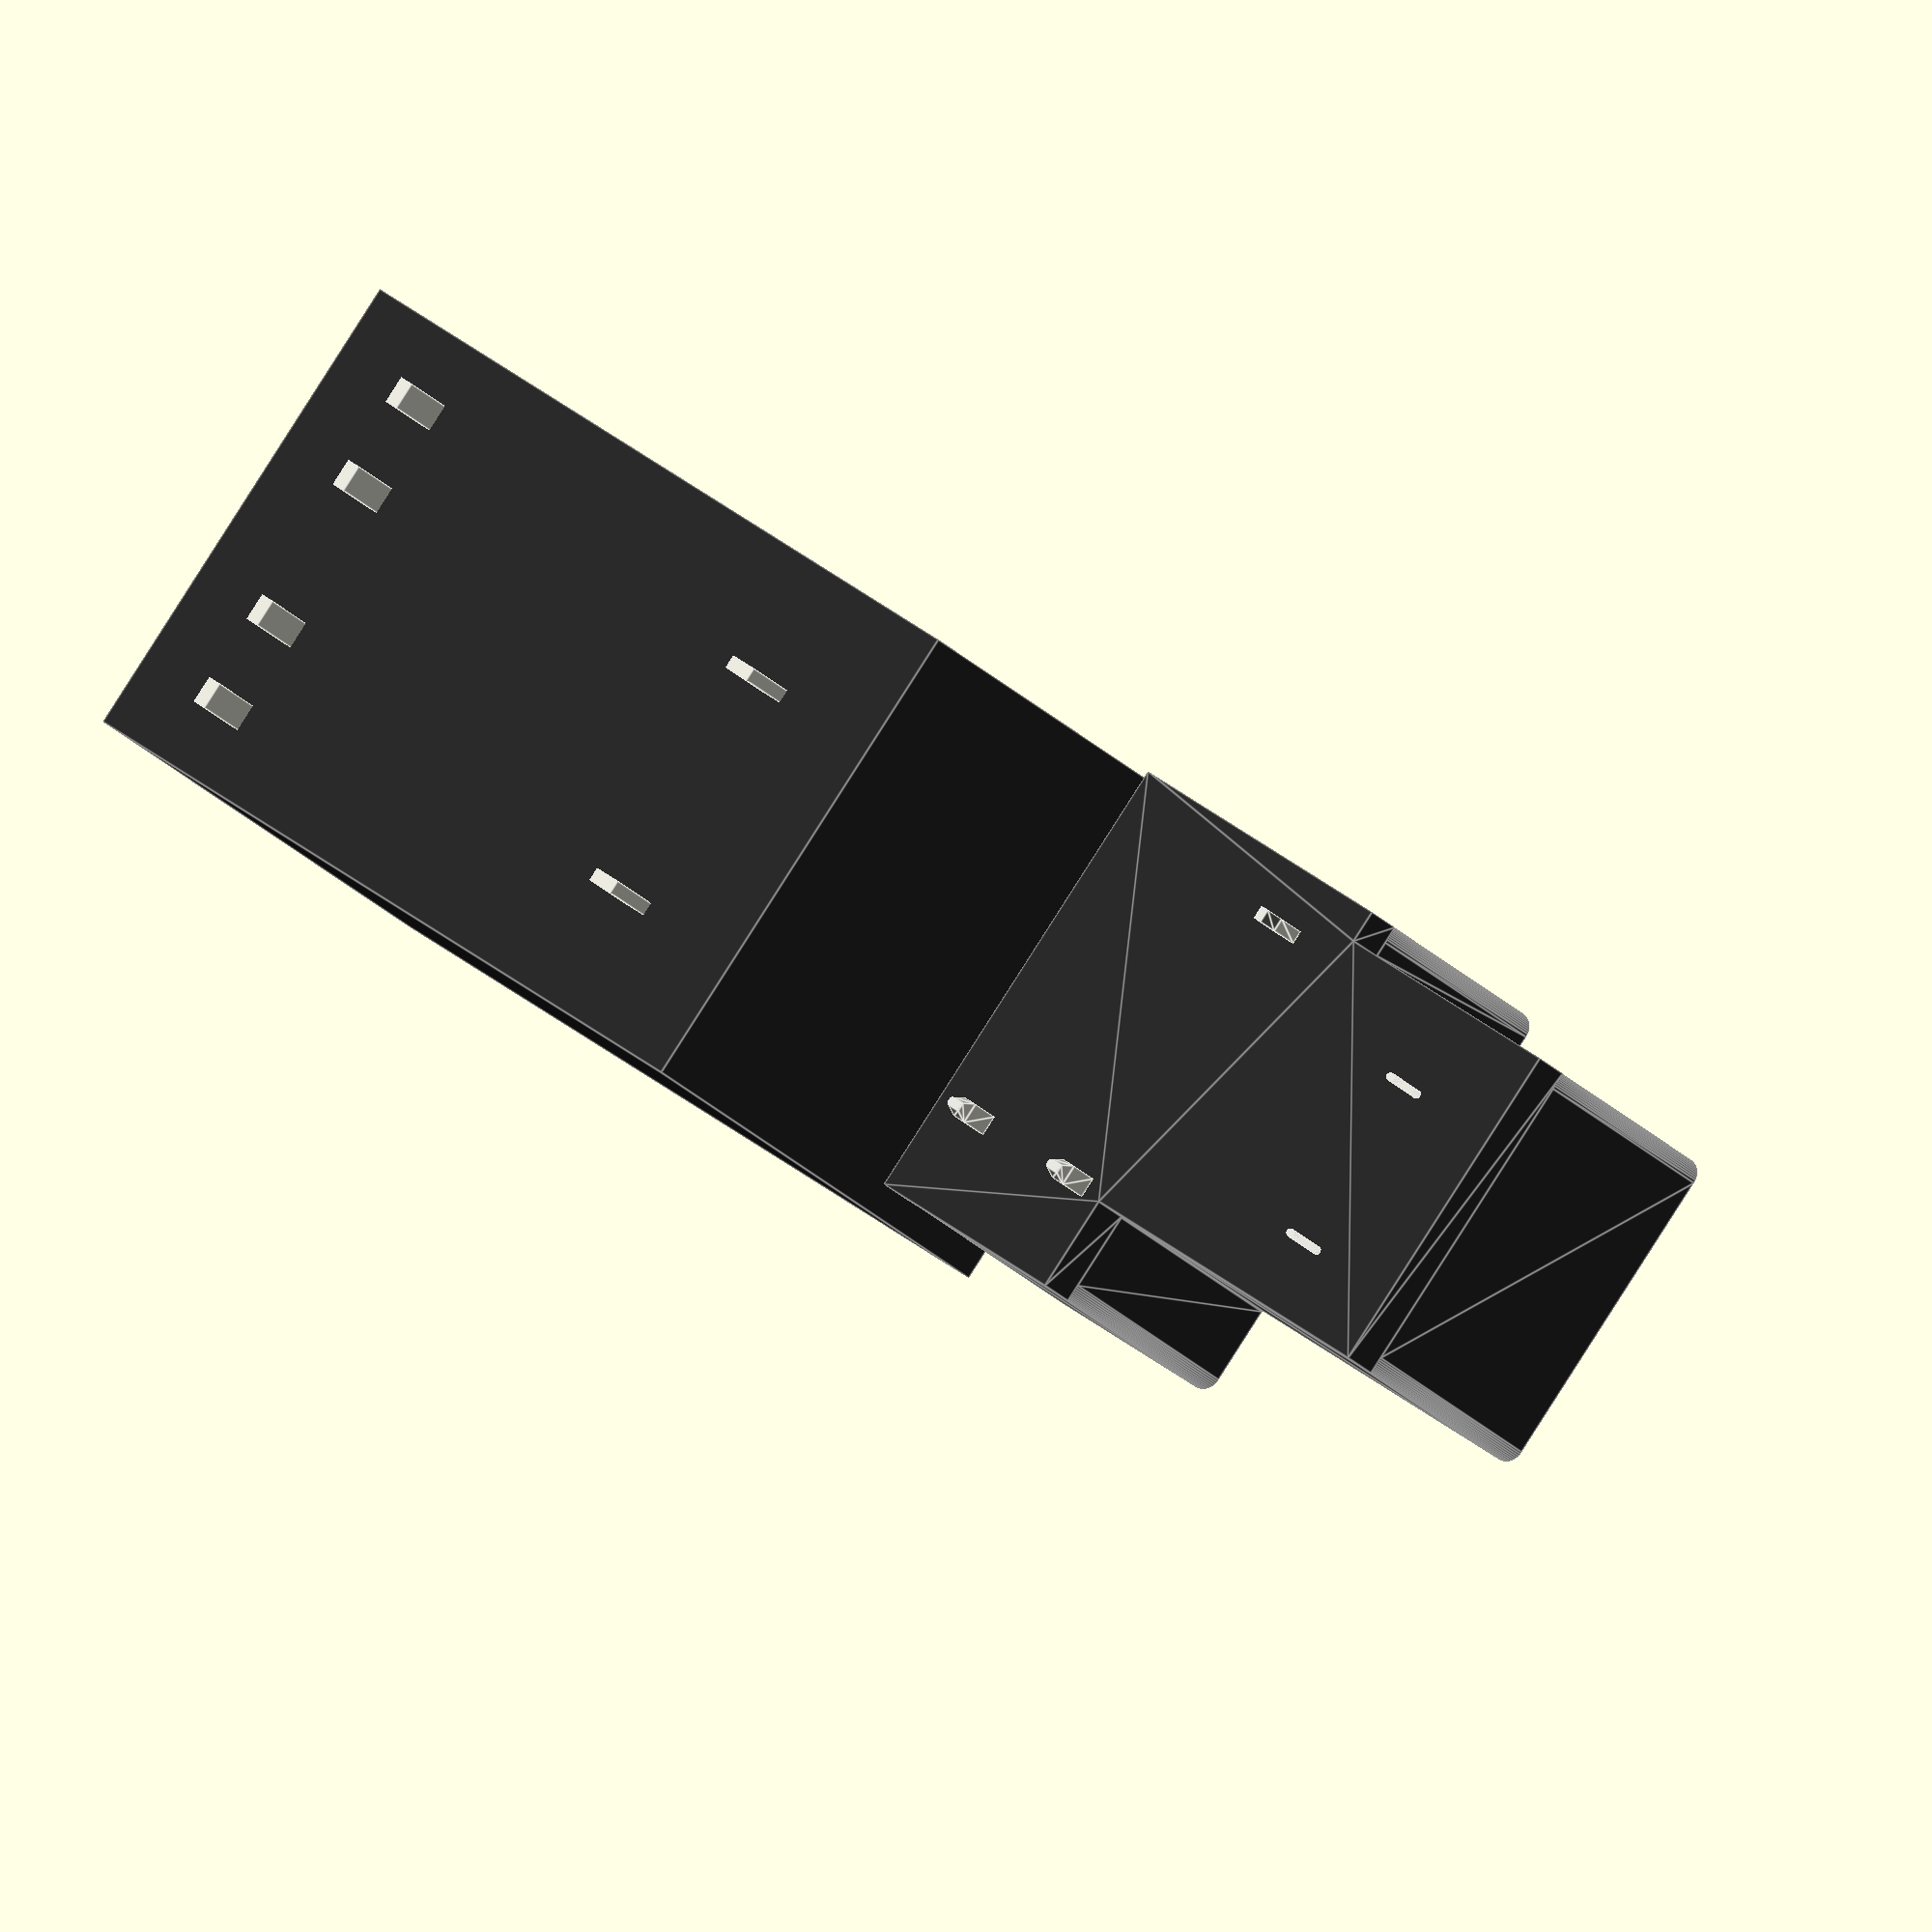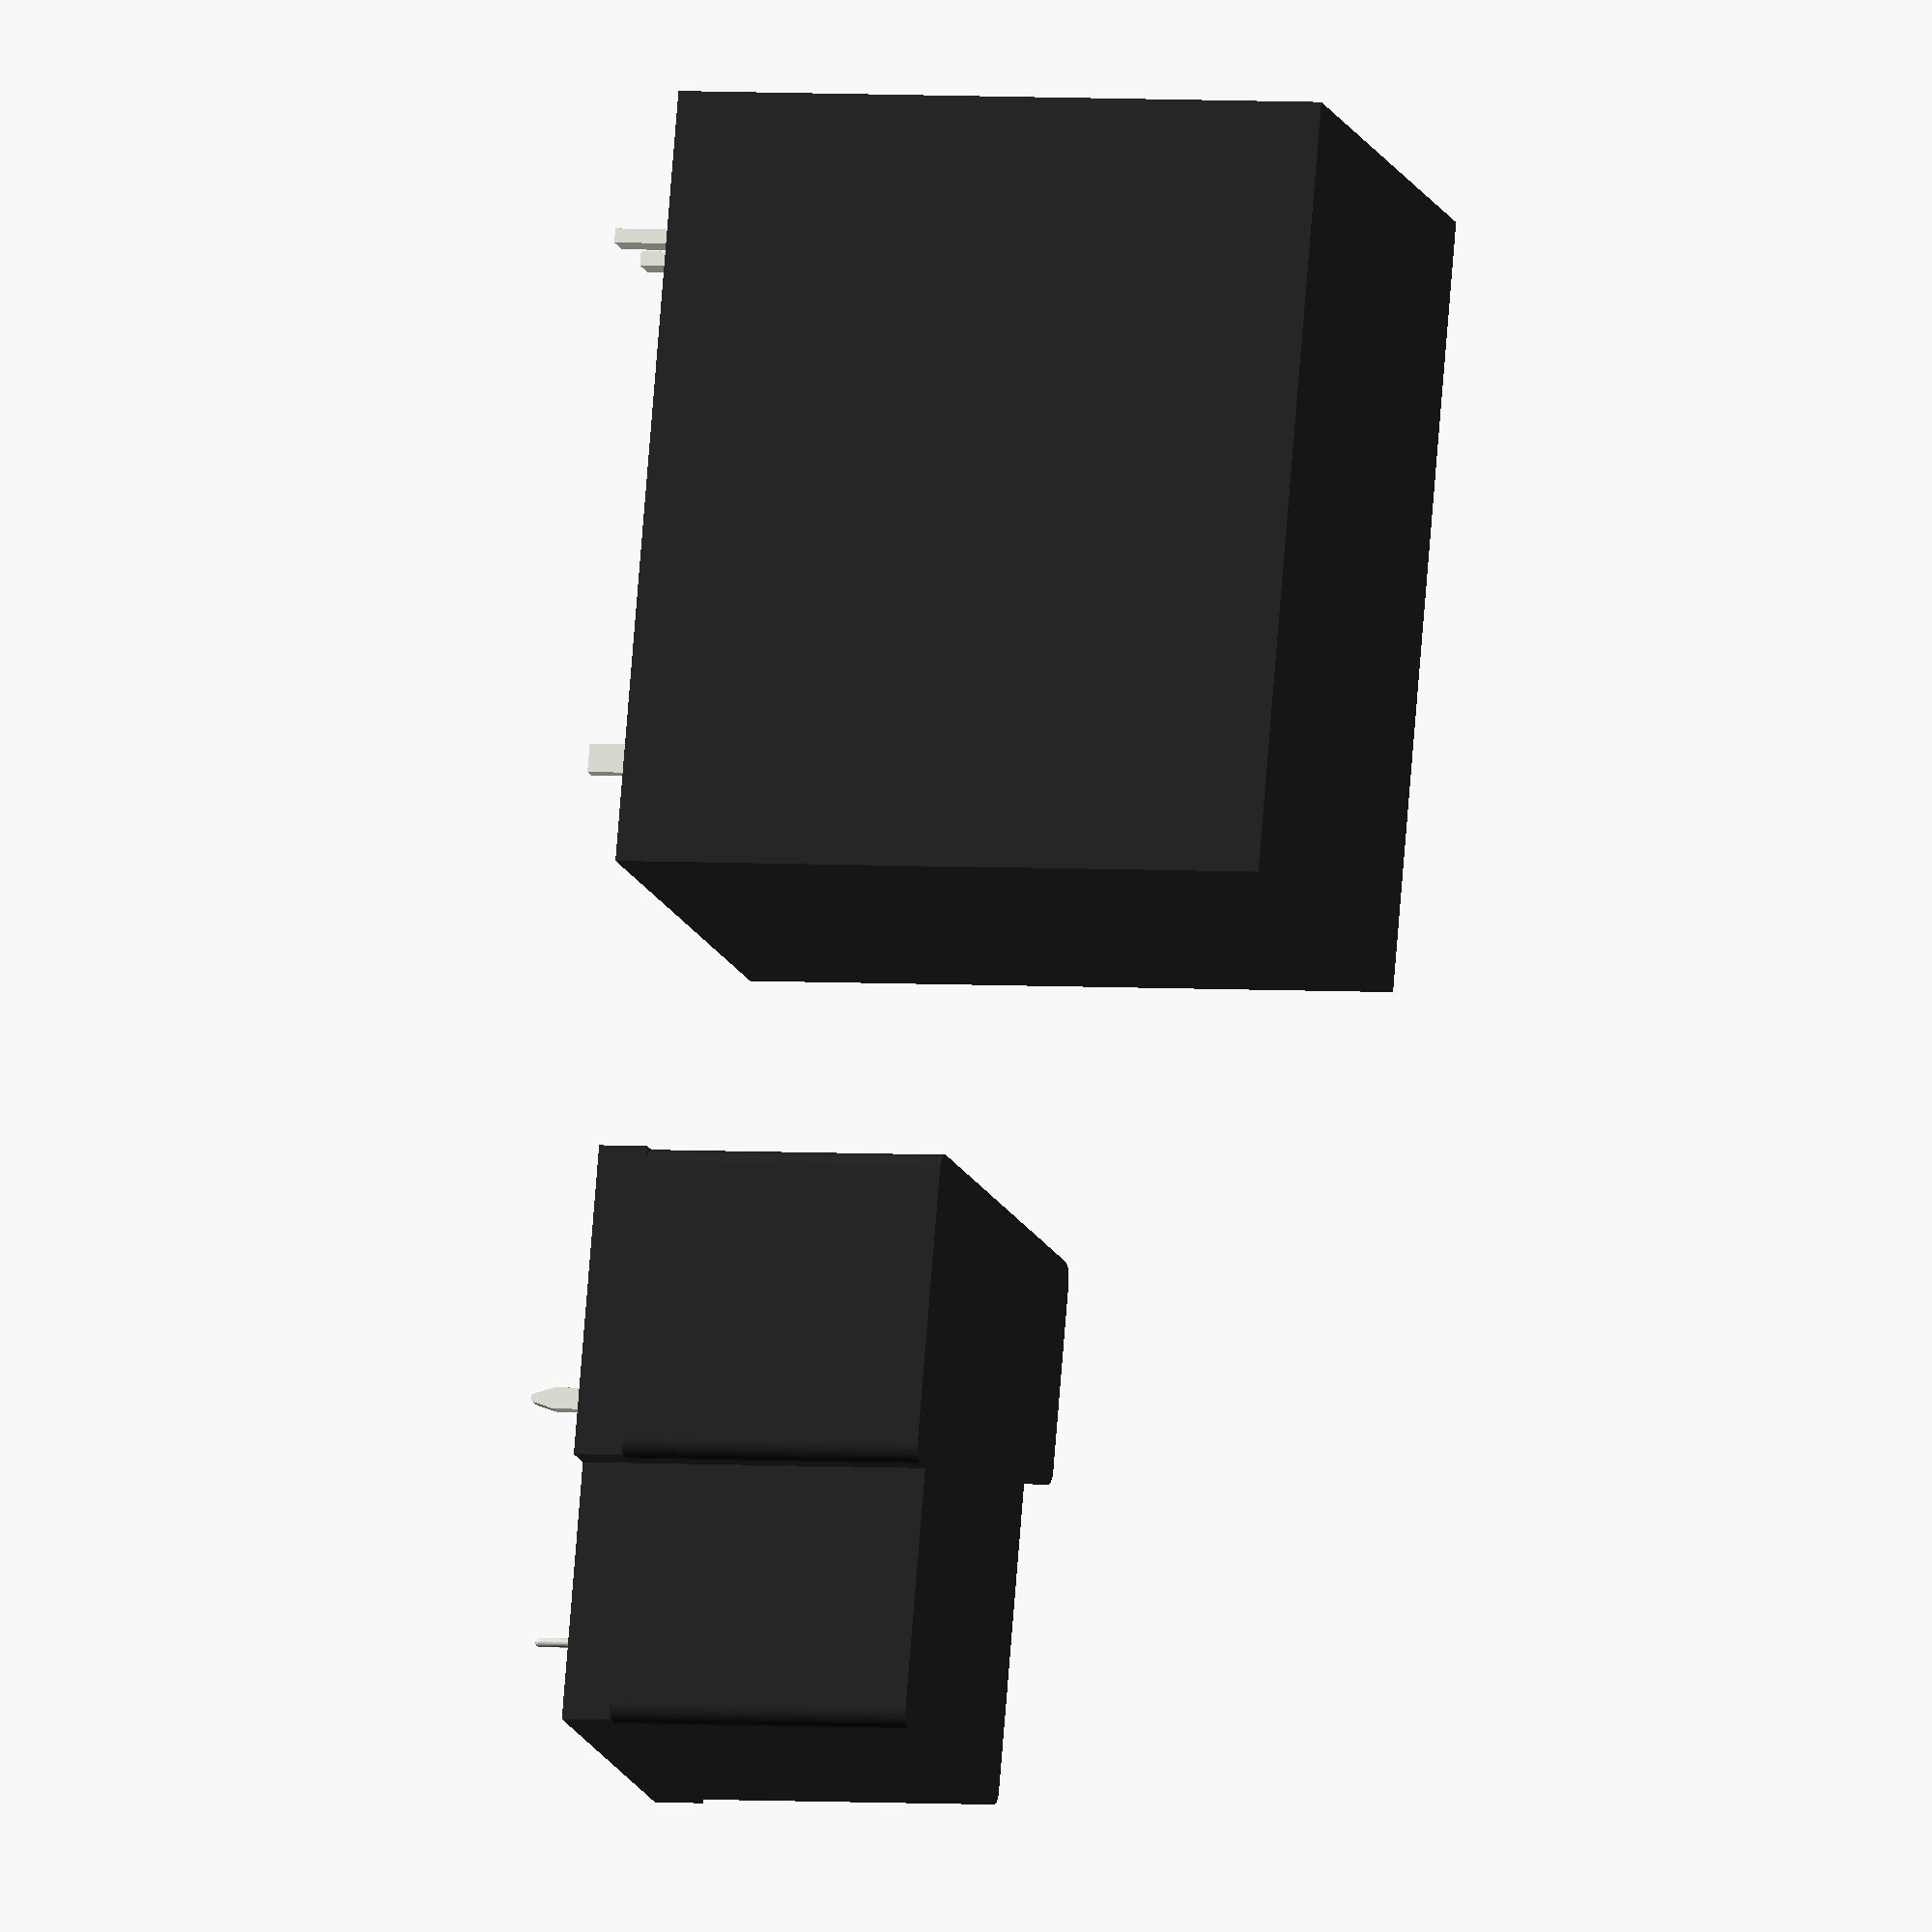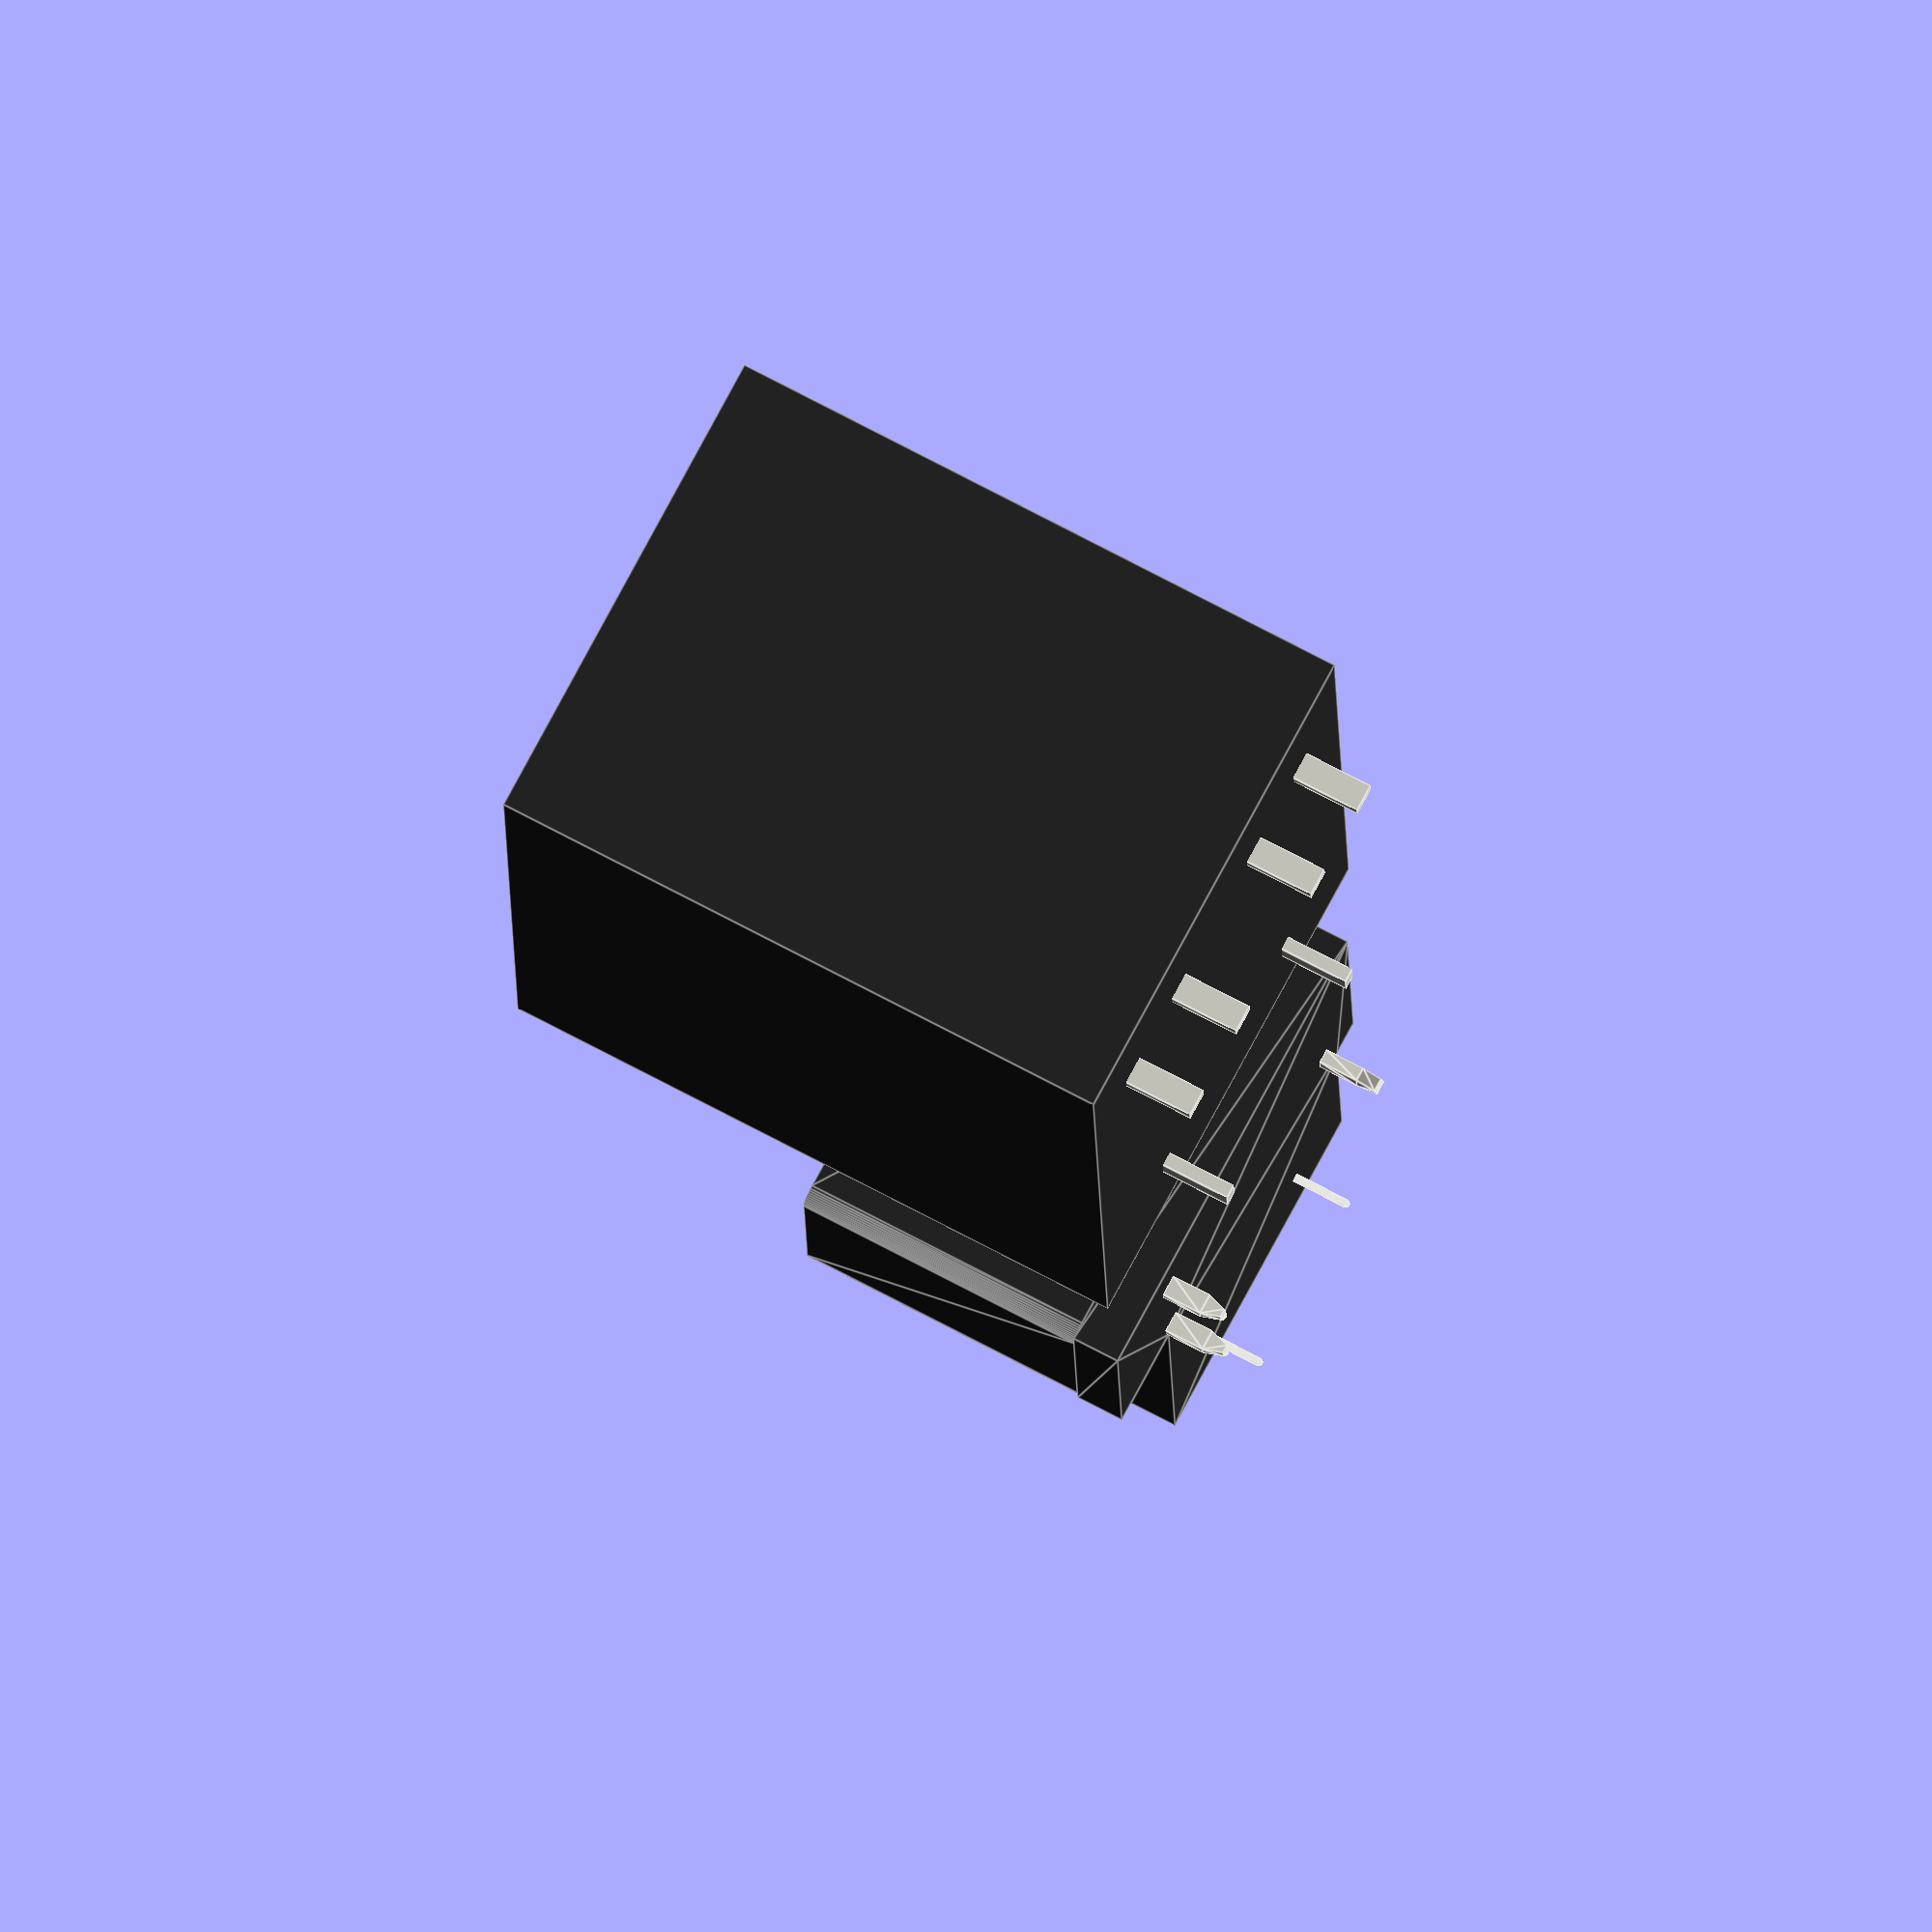
<openscad>
// KiCAD Colors
ledAlpha=0.1;
glassAlpha=0.39;

metalGreyPinCol=    [0.824, 0.820,  0.781];
metalGreyCol=       [0.298, 0.298,  0.298]; //metal Grey
metalCopperCol=     [0.7038,0.27048,0.0828]; //metal Copper
metalAluminiumCol=  [0.372322, 0.371574, 0.373173];
metalBronzeCol=     [0.714, 0.4284, 0.18144];
metalSilverCol=     [0.50754, 0.50754, 0.50754];
resblackBodyCol=    [0.082, 0.086,  0.094]; //resistor black body
darkGreyBodyCol=    [0.273, 0.273,  0.273]; //dark grey body
brownBodyCol=       [0.379, 0.270,  0.215]; //brown Body
lightBrownBodyCol=  [0.883, 0.711,  0.492]; //light brown body
pinkBodyCol=        [0.578, 0.336,  0.352]; //pink body
blueBodyCol=        [0.137, 0.402,  0.727]; //blue body
greenBodyCol=       [0.340, 0.680,  0.445]; //green body
orangeBodyCol=      [0.809, 0.426,  0.148]; //orange body
redBodyCol=         [0.700, 0.100,  0.050]; 
yellowBodyCol=      [0.832, 0.680,  0.066];
whiteBodyCol=       [0.895, 0.891,  0.813];
metalGoldPinCol=    [0.859, 0.738,  0.496];
blackBodyCol=       [0.148, 0.145,  0.145];
greyBodyCol=        [0.250, 0.262,  0.281];
lightBrownLabelCol= [0.691, 0.664,  0.598];
ledBlueCol=         [0.700, 0.100,  0.050, ledAlpha];
ledYellowCol=       [0.100, 0.250,  0.700, ledAlpha];
ledGreyCol=         [0.98,  0.840,  0.066, ledAlpha];
ledWhiteCol=        [0.895, 0.891, 0.813, ledAlpha];
ledgreyCol=         [0.27, 0.25, 0.27, ledAlpha];
ledBlackCol=        [0.1, 0.05, 0.1];
ledGreenCol=        [0.400, 0.700,  0.150, ledAlpha];
glassGreyCol=       [0.400769, 0.441922, 0.459091, glassAlpha];
glassGoldCol=       [0.566681, 0.580872, 0.580874, glassAlpha];
glassBlueCol=       [0.000000, 0.631244, 0.748016, glassAlpha];
glassGreenCol=      [0.000000, 0.75, 0.44, glassAlpha];
glassOrangeCol=     [0.75, 0.44, 0.000000, glassAlpha];
pcbGreenCol=        [0.07,  0.3,    0.12]; //pcb green
pcbBlackCol=        [0.16,  0.16,   0.16]; //pcb black
pcbBlue=            [0.07,  0.12,   0.3];
FR4darkCol=         [0.2,   0.17,   0.087]; //?
FR4Col=             [0.43,  0.46,   0.295]; //?


$fn=50;
fudge=0.1;


CIT_L115F1();

translate([50,0,0]) FTR_E1();
module FTR_E1(){
// Fujitsu FTR-E1 https://www.fcl.fujitsu.com/downloads/MICRO/fcai/relays/ftr-e1.pdf
  ovDims=[43.6,28.3,36.8]; //typical
  spacing=1;
  radius=0.75;
  pinDims=[1.6,0.8,4];//below zero
  pin1Offset=[28.8/2,-13.9/2,0];
  //body
  translate(pin1Offset){
    color(blackBodyCol) difference(){
      translate([0,0,ovDims.z/2]) cube(ovDims,true);
      *rotate([90,0,0]) hull() for(ix=[-1,1]){
        translate([ix*(39/2-radius),0]){
          translate([0,spacing-radius]) cylinder(r=radius,h=ovDims.y+fudge,center=true);
          translate([0,(spacing-radius)/2]) cube([radius*2,spacing-radius+fudge,ovDims.y+fudge],true);
          }
        }
      *rotate([90,0,90]) hull() for(ix=[-1,1]){
        translate([ix*(24/2-radius),0]){
          translate([0,spacing-radius]) cylinder(r=radius,h=ovDims.x+fudge,center=true);
          translate([0,(spacing-radius)/2]) cube([radius*2,spacing-radius+fudge,ovDims.x+fudge],true);
          }
        }
    }
    //contact pins
    for (iy=[-9.8,-4.4,4.4,9.8])
      color(metalGreyPinCol) translate([28.8/2,iy,-(pinDims.z+spacing)/2+spacing]) cube([pinDims.y,pinDims.x,pinDims.z+spacing],true);
    for (iy=[-13.9/2,13.9/2])
      color(metalGreyPinCol) translate([-28.8/2,iy,-(pinDims.z+spacing)/2+spacing]) cube([pinDims.x,pinDims.y,pinDims.z+spacing],true);
  }  
}


module CIT_L115F1(DT=true,center2Pin1=true){
  ovDims=[32.05,27,20];
  crnrRad=1;
  btmSpcng=0.4;
  socketHght=2.75;
  pn2Hsng=[3.4,3.4]; //offset pin1 position from housing
  
  sqPinPos=[[pn2Hsng.x,pn2Hsng.y+17.8],
            [pn2Hsng.x+7.7,3.4+17.8],
            [pn2Hsng.x+7.7+2.54,pn2Hsng.y]]; //squarePins
  sqPinZRot=[90,90,0];
  rndPinPos=[[pn2Hsng.x+7.7+15.4,pn2Hsng.y+3.8],
             [pn2Hsng.x+7.7+15.4,pn2Hsng.y+3.8+10.2]]; //round pins
  sqPinDims=[1.2,0.8,3.2];
  rndPinDims=[0.5,0.5,3];
  pin1Pos=rndPinPos[0];
  
  
  cntrOffset= center2Pin1 ? -pin1Pos : [0,0,0];
  rotation= center2Pin1 ? 180 : 0;
  
  rotate(rotation) translate(cntrOffset){
    //body
    color(blackBodyCol)
      translate([0,0,btmSpcng+socketHght]) 
        linear_extrude(ovDims.z-btmSpcng-socketHght) offset(crnrRad) offset(-crnrRad) shape();
    color(blackBodyCol)
      translate([0,0,btmSpcng])
        linear_extrude(socketHght) shape();
    //pins
    color(metalGreyPinCol)
      for (i=[0:len(sqPinPos)-1])
        translate(sqPinPos[i]) rotate(sqPinZRot[i]) sqPin();
    color(metalGreyPinCol)
      for (i=[0:len(rndPinPos)-1])
        translate(rndPinPos[i]) rndPin();
    }
  *rotate(180) translate(cntrOffset) shape();
   
  module shape(){
    poly=[[0,0],[0,27],[12.6,27],[12.6,27-5.5],[32.05,27-5.5],
         [32.05,1.9],[17.5,1.9],[17.5,0]];
    polygon(poly);
  }
  
  module sqPin(){
    tipLen=1.3;
    tipRad=0.25;
    
    rotate([90,0,0]) linear_extrude(sqPinDims.y,center=true) hull(){
      translate([0,-sqPinDims.z+tipRad]) circle(tipRad);
      translate([-sqPinDims.x/2,-sqPinDims.z+tipLen]) 
        square([sqPinDims.x,sqPinDims.z-tipLen+btmSpcng]);
    }
  }

  module rndPin(){
    translate([0,0,-rndPinDims.z+rndPinDims.x/2]){
      sphere(d=rndPinDims.x);
      cylinder(d=rndPinDims.y,h=rndPinDims.z-rndPinDims.x/2+btmSpcng);
    }
  }
}
</openscad>
<views>
elev=200.3 azim=142.6 roll=332.6 proj=o view=edges
elev=176.5 azim=106.9 roll=254.1 proj=o view=solid
elev=106.9 azim=92.2 roll=62.0 proj=o view=edges
</views>
